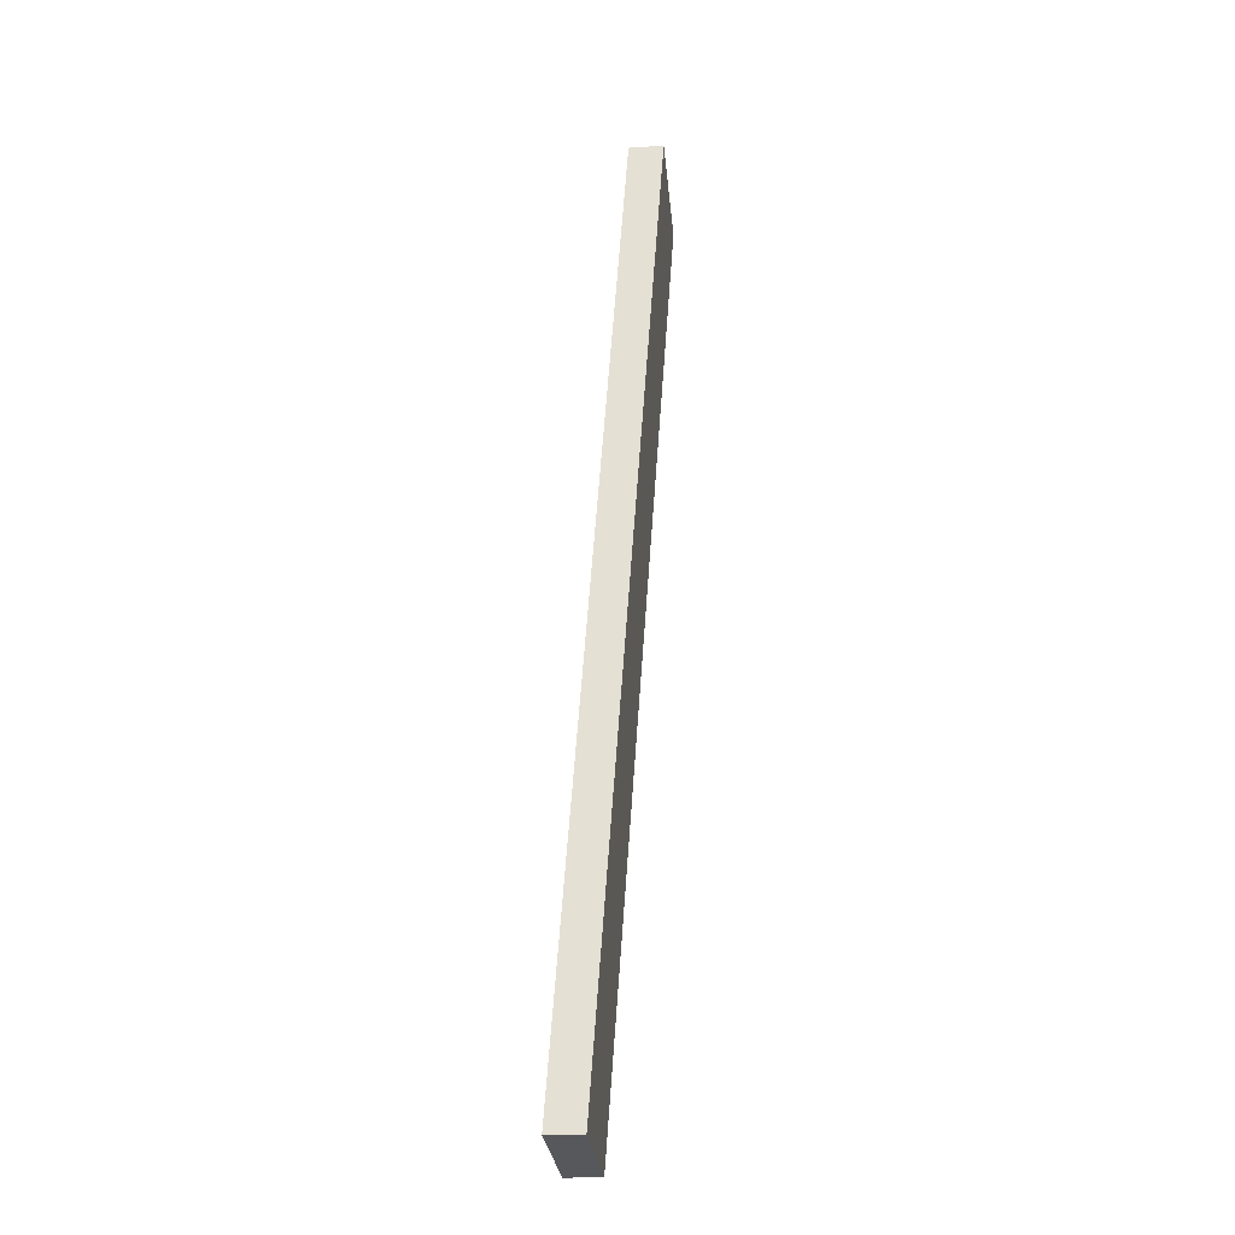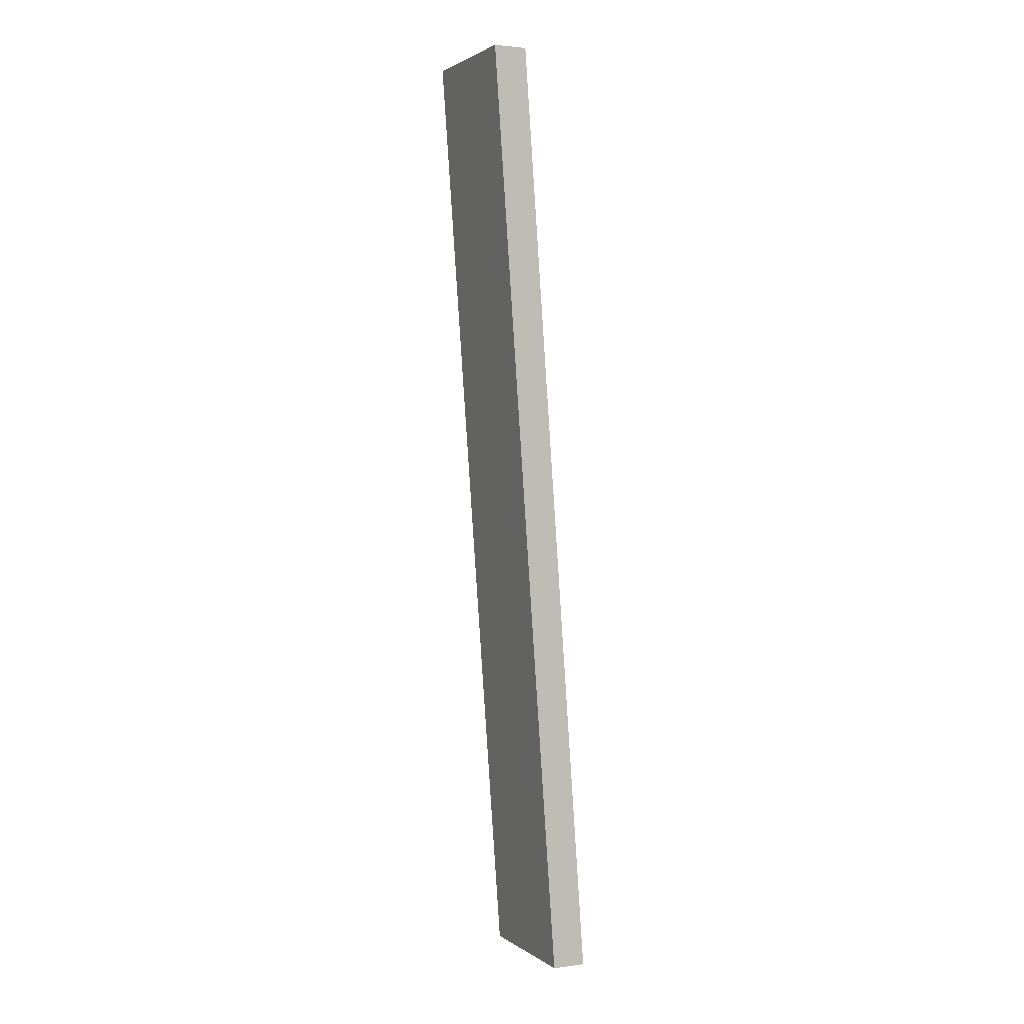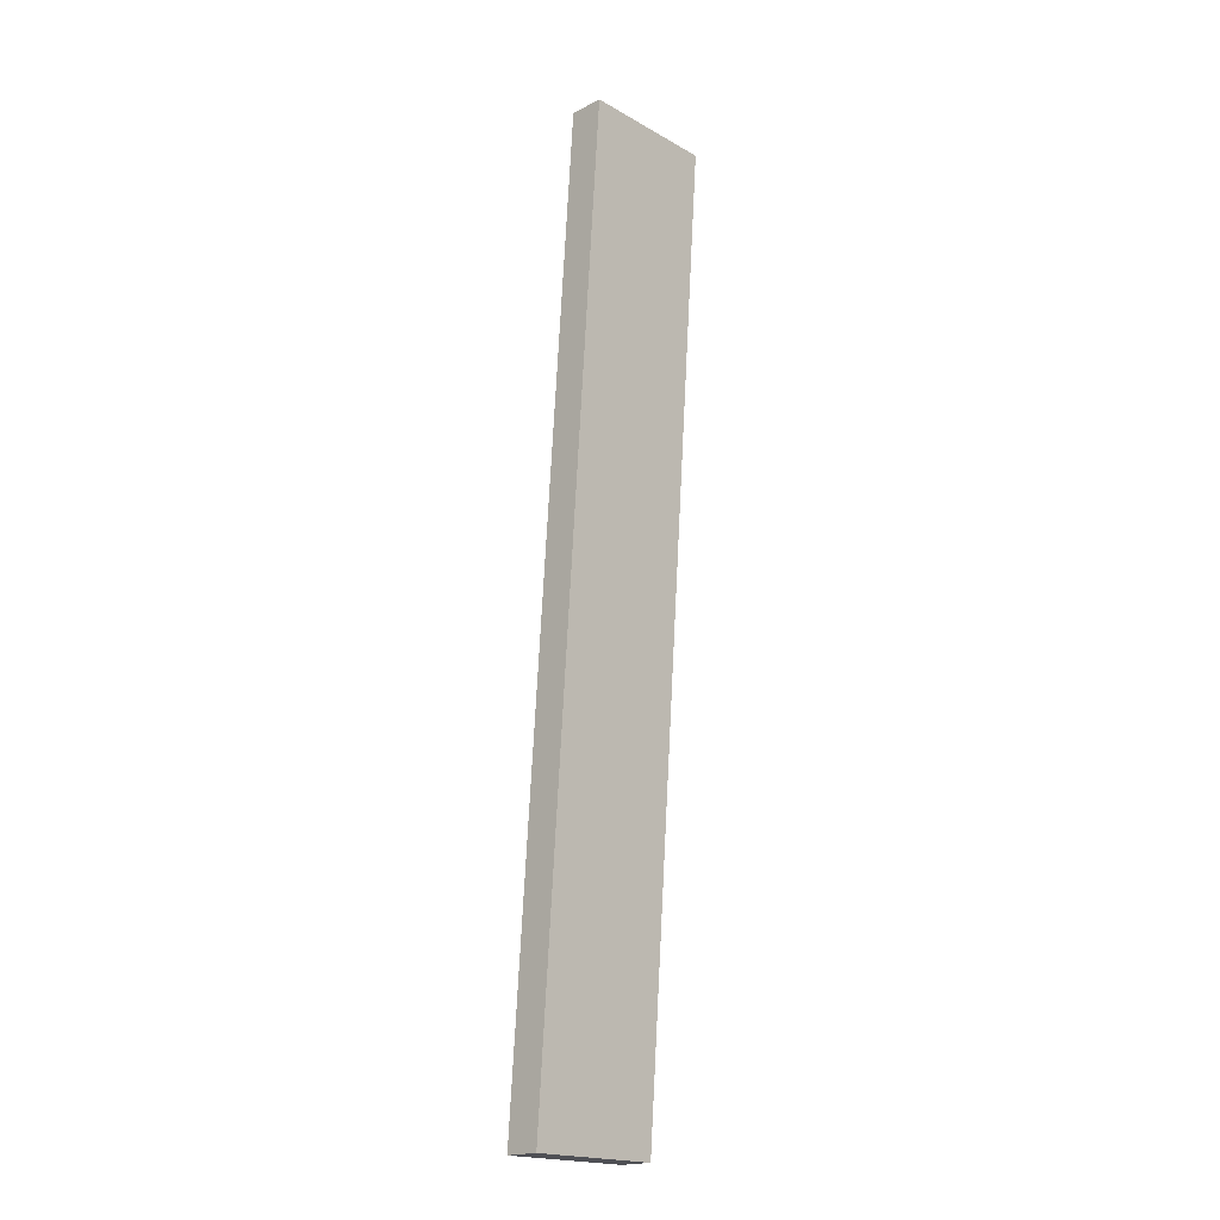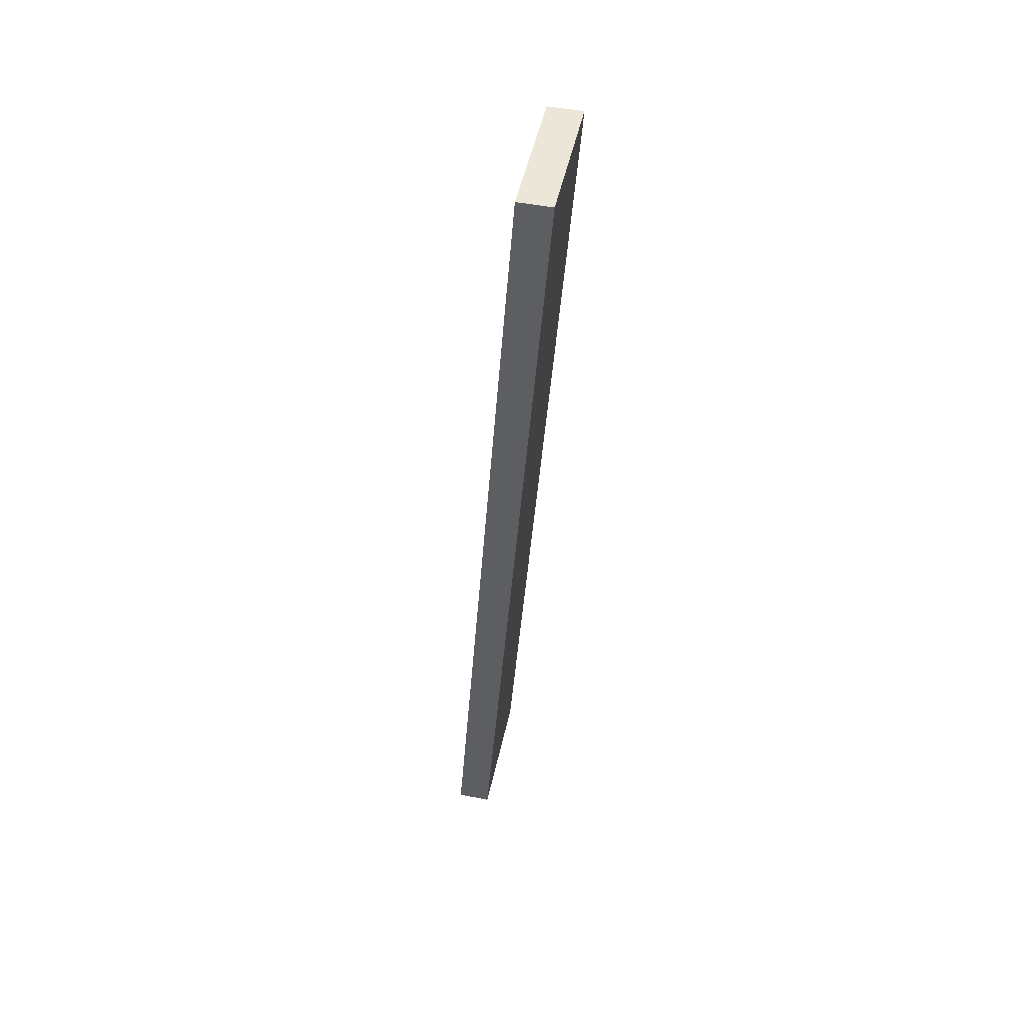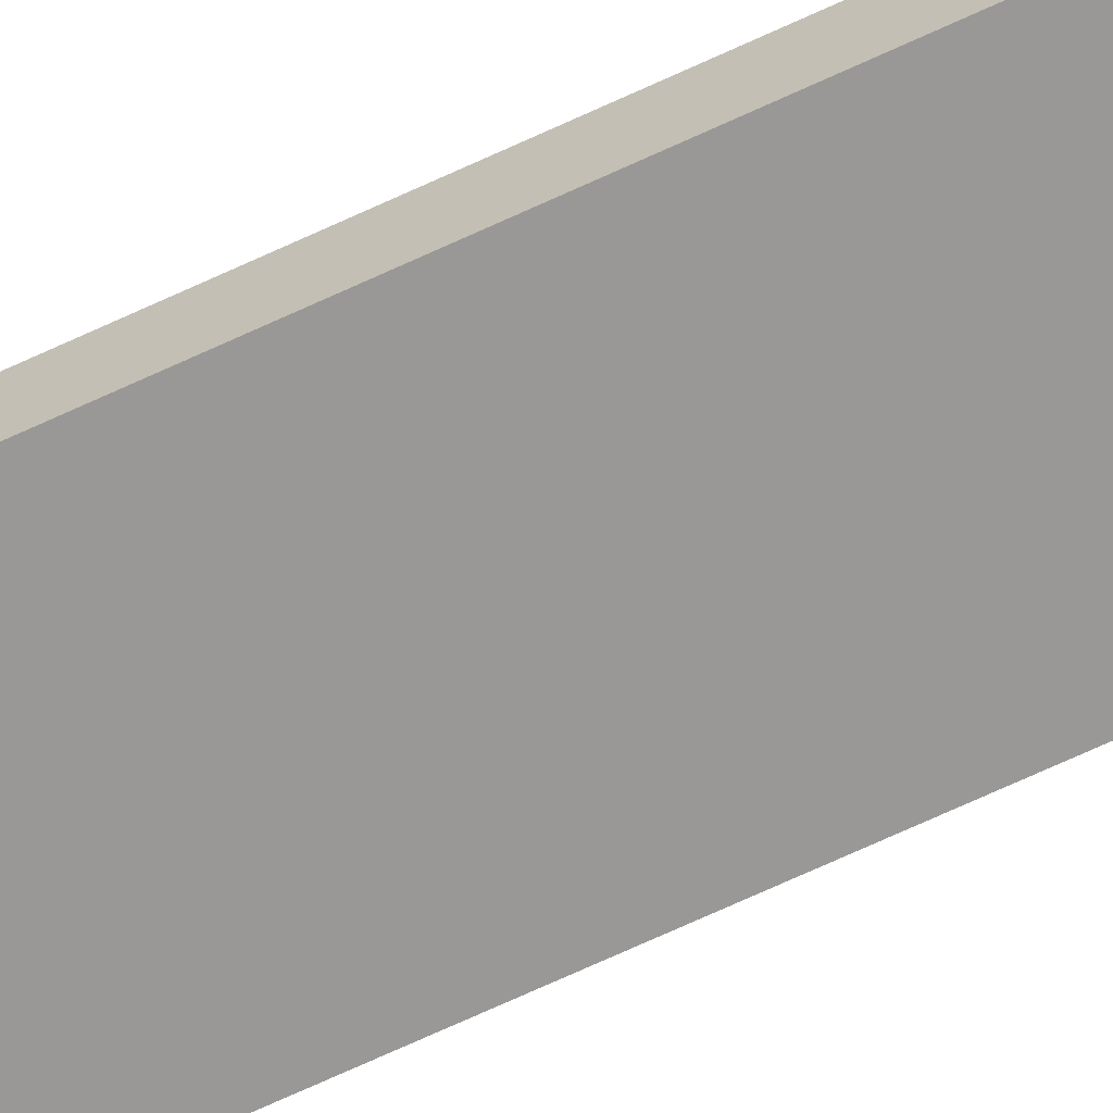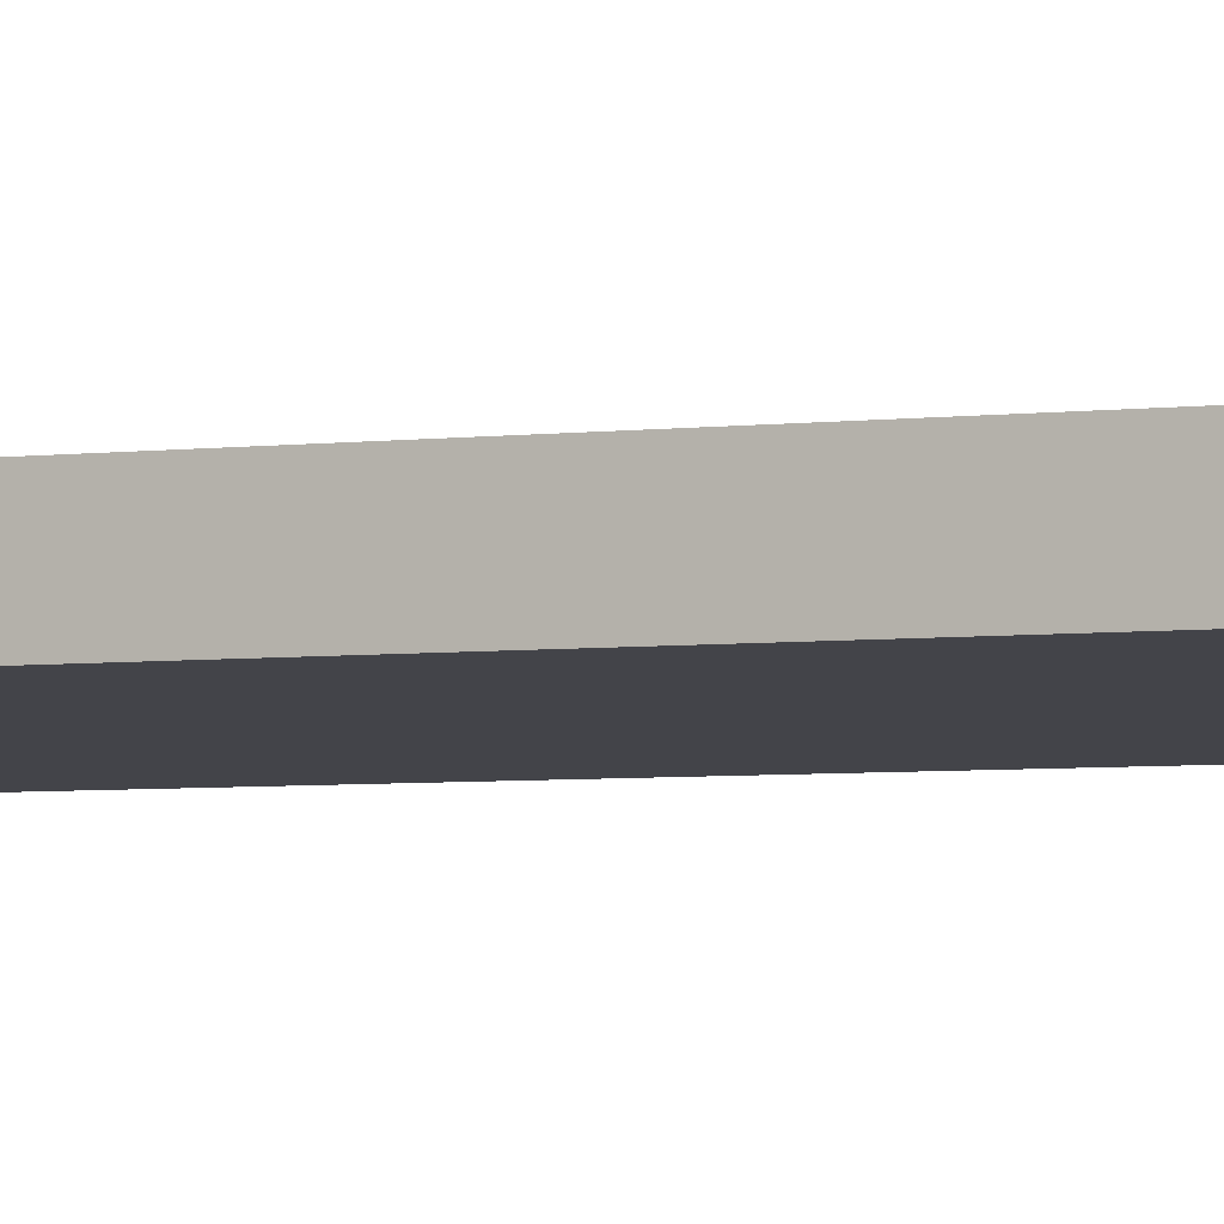
<metadata>
{"format":"obj","ext":"obj","renderer":"f3d","projection":"perspective","resolution":1024,"background":"white","views":[{"elev":-28.1,"azim":95.3,"up":"+Z"},{"elev":1.9,"azim":-115.2,"up":"+Z"},{"elev":-19.3,"azim":133.6,"up":"+Z"},{"elev":49.0,"azim":102.1,"up":"+Z"},{"elev":-66.6,"azim":-66.2,"up":"+Y"},{"elev":-10.2,"azim":123.3,"up":"+Y"}]}
</metadata>
<code>
v 2.125 1.5 5
v 4.125 1.5 5
v 2.125 2 5
v 4.125 2 5
v 4.125 1.5 5
v 4.125 0.5 -9
v 4.125 2 5
v 4.125 1 -9
v 4.125 0.5 -9
v 2.125 0.5 -9
v 4.125 1 -9
v 2.125 1 -9
v 2.125 0.5 -9
v 2.125 1.5 5
v 2.125 1 -9
v 2.125 2 5
v 2.125 2 5
v 4.125 2 5
v 2.125 1 -9
v 4.125 1 -9
v 2.125 0.5 -9
v 4.125 0.5 -9
v 2.125 1.5 5
v 4.125 1.5 5
g submesh0
f 1 2 3
f 2 4 3
f 5 6 7
f 6 8 7
f 9 10 11
f 10 12 11
f 13 14 15
f 14 16 15
f 17 18 19
f 18 20 19
f 21 22 23
f 22 24 23

</code>
